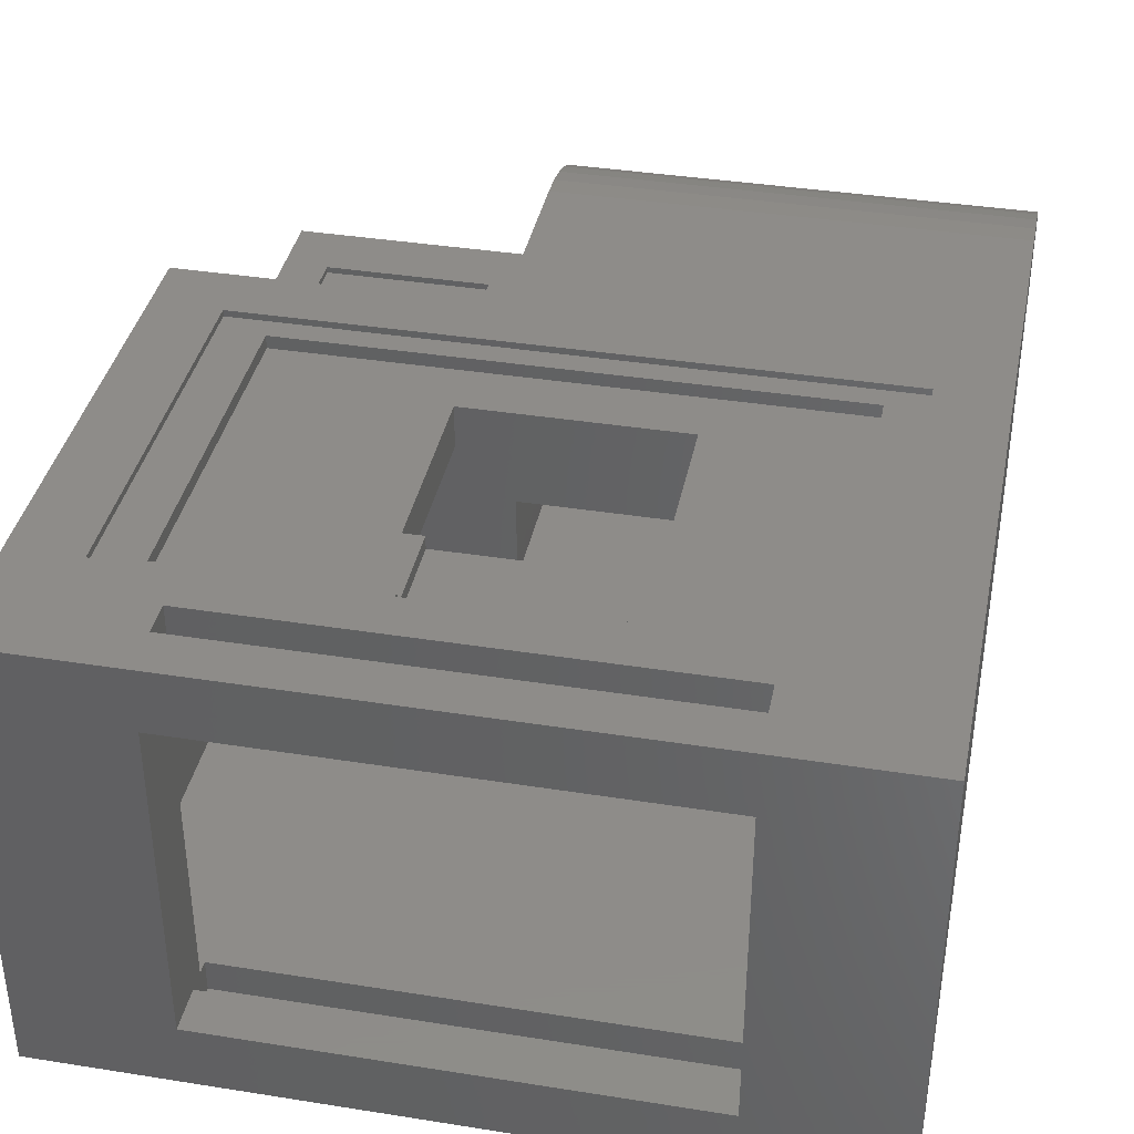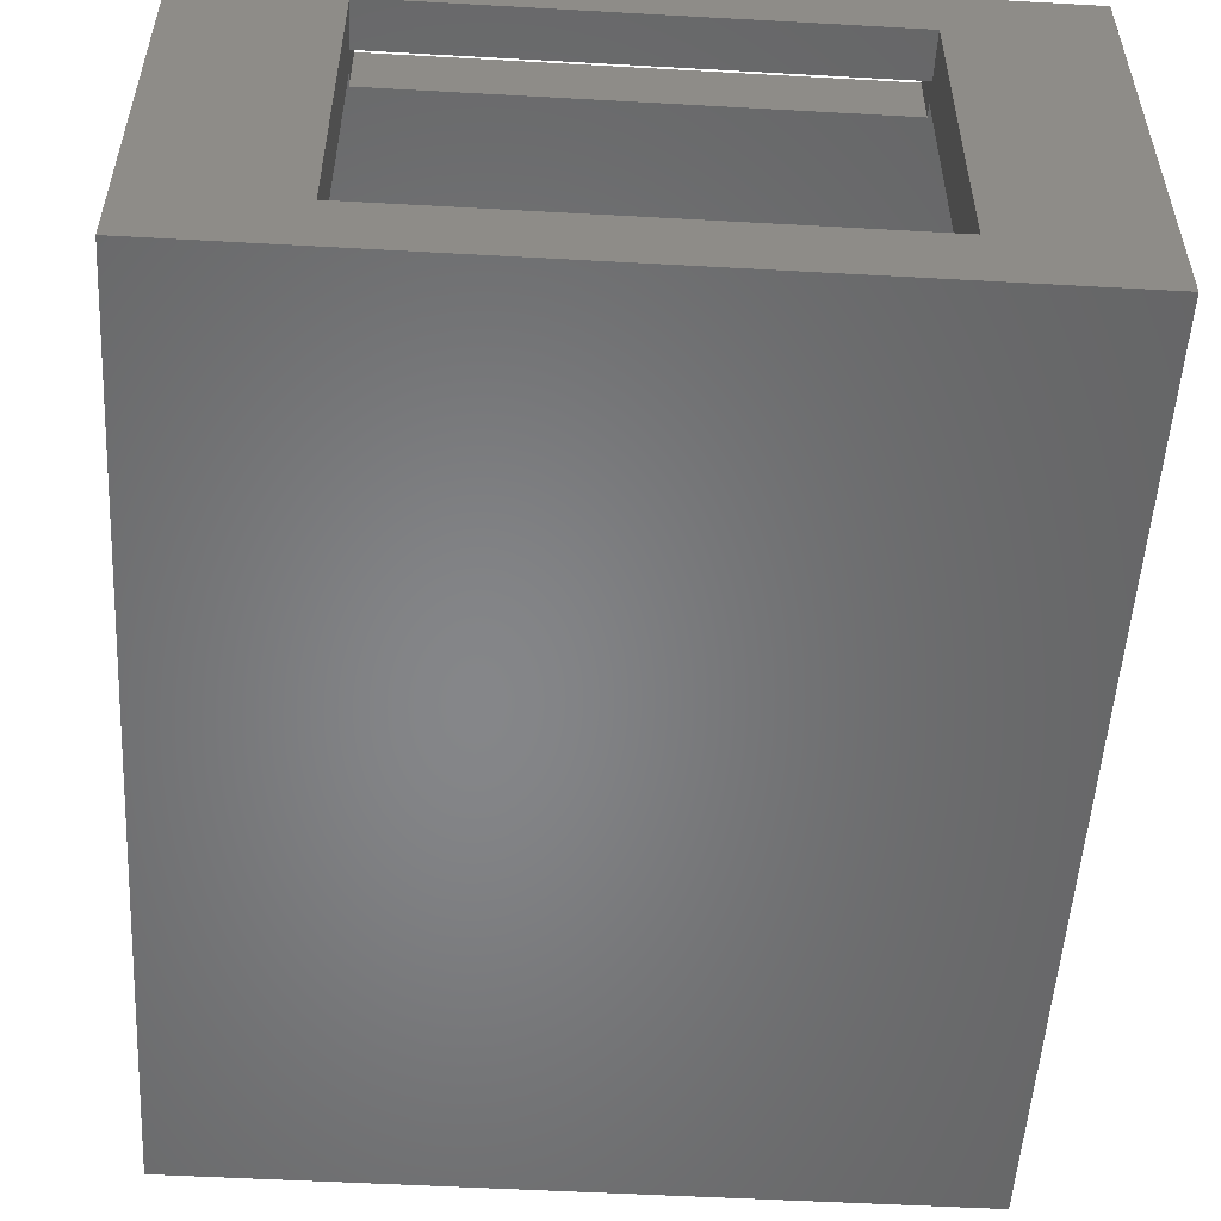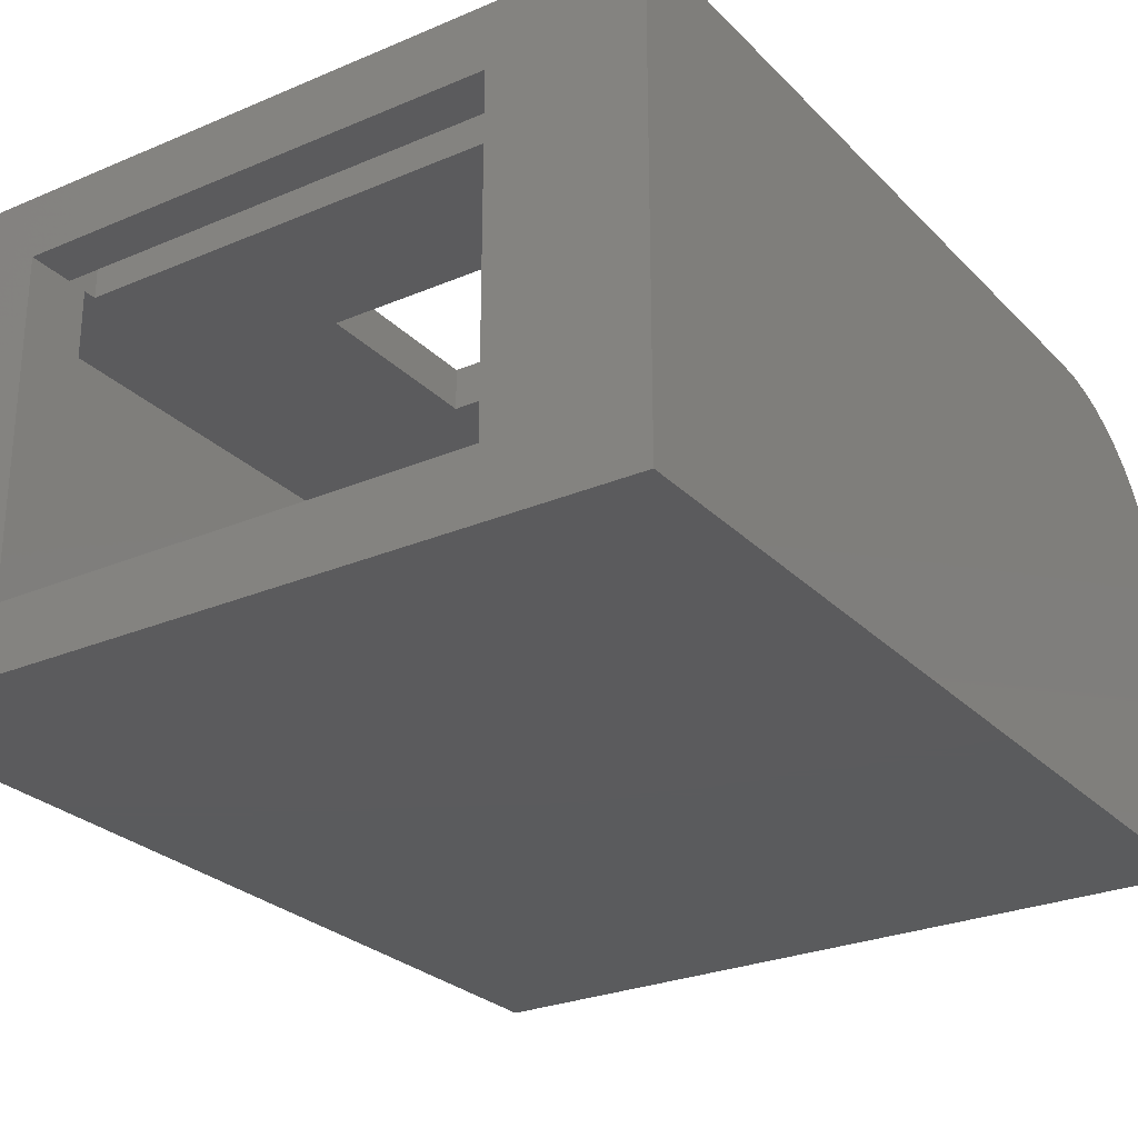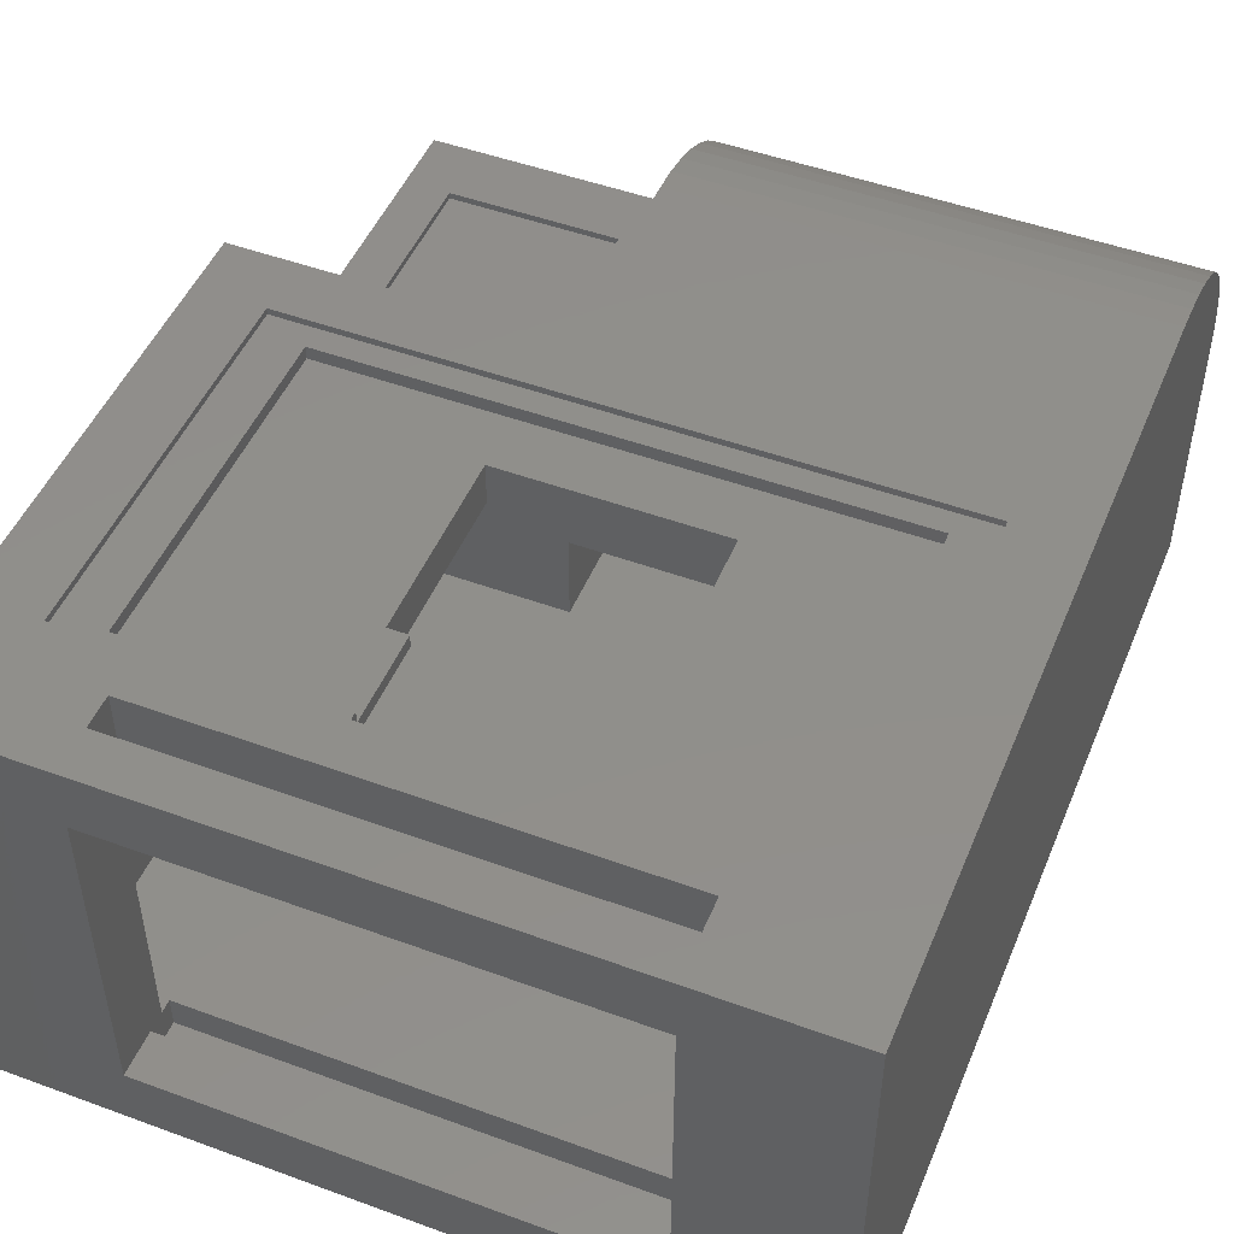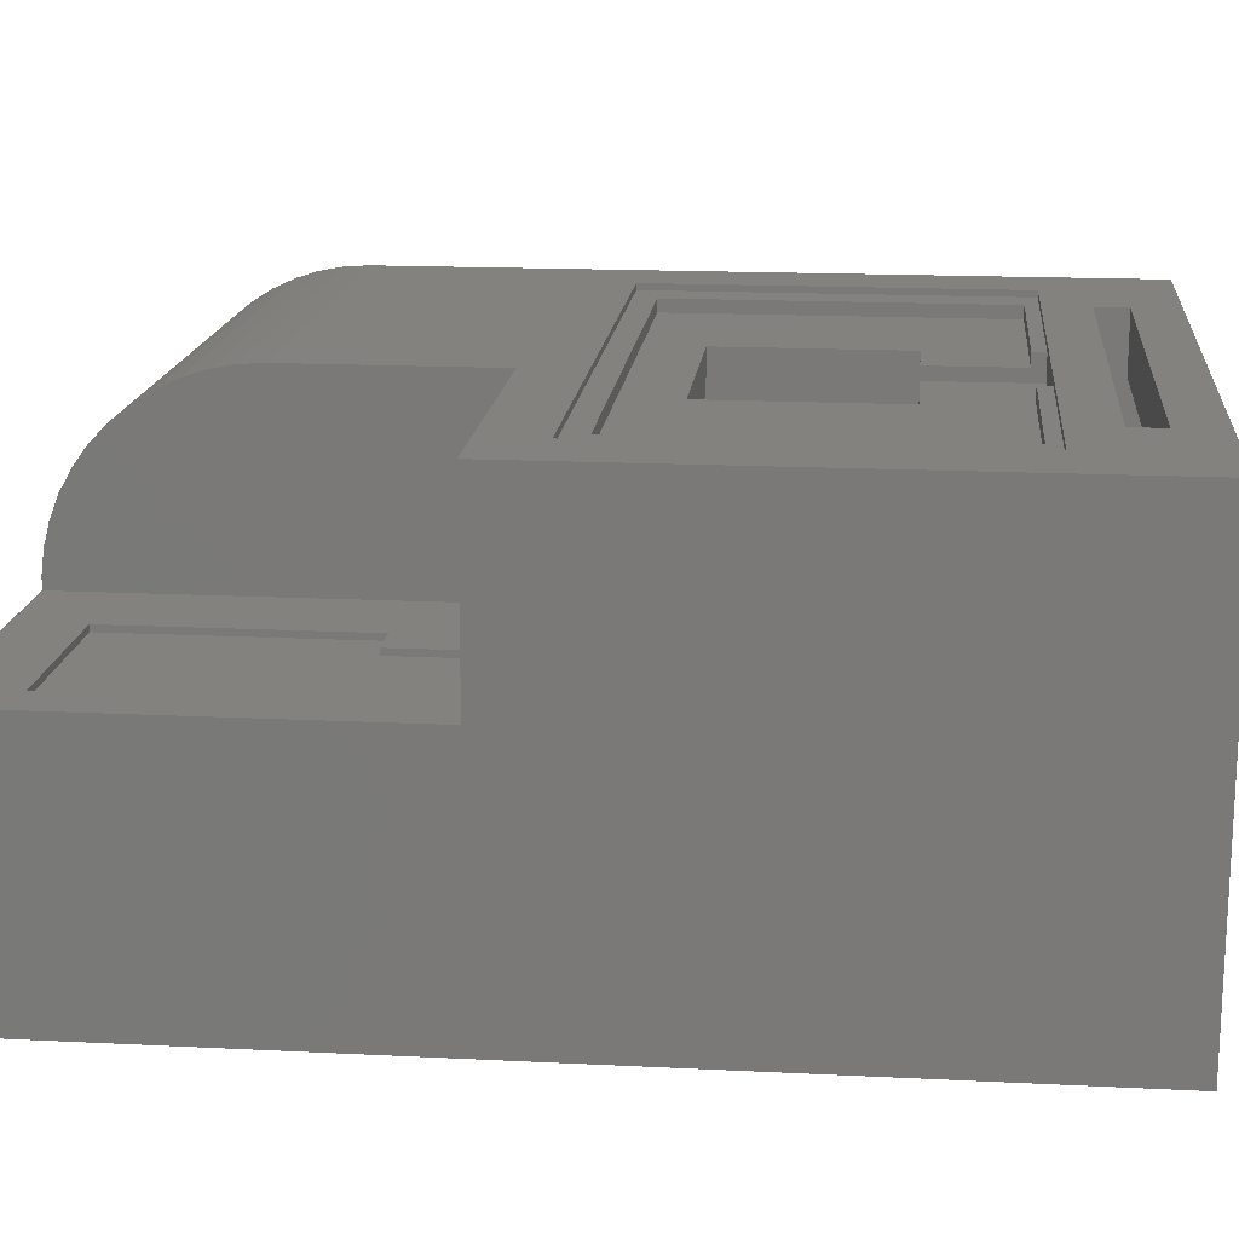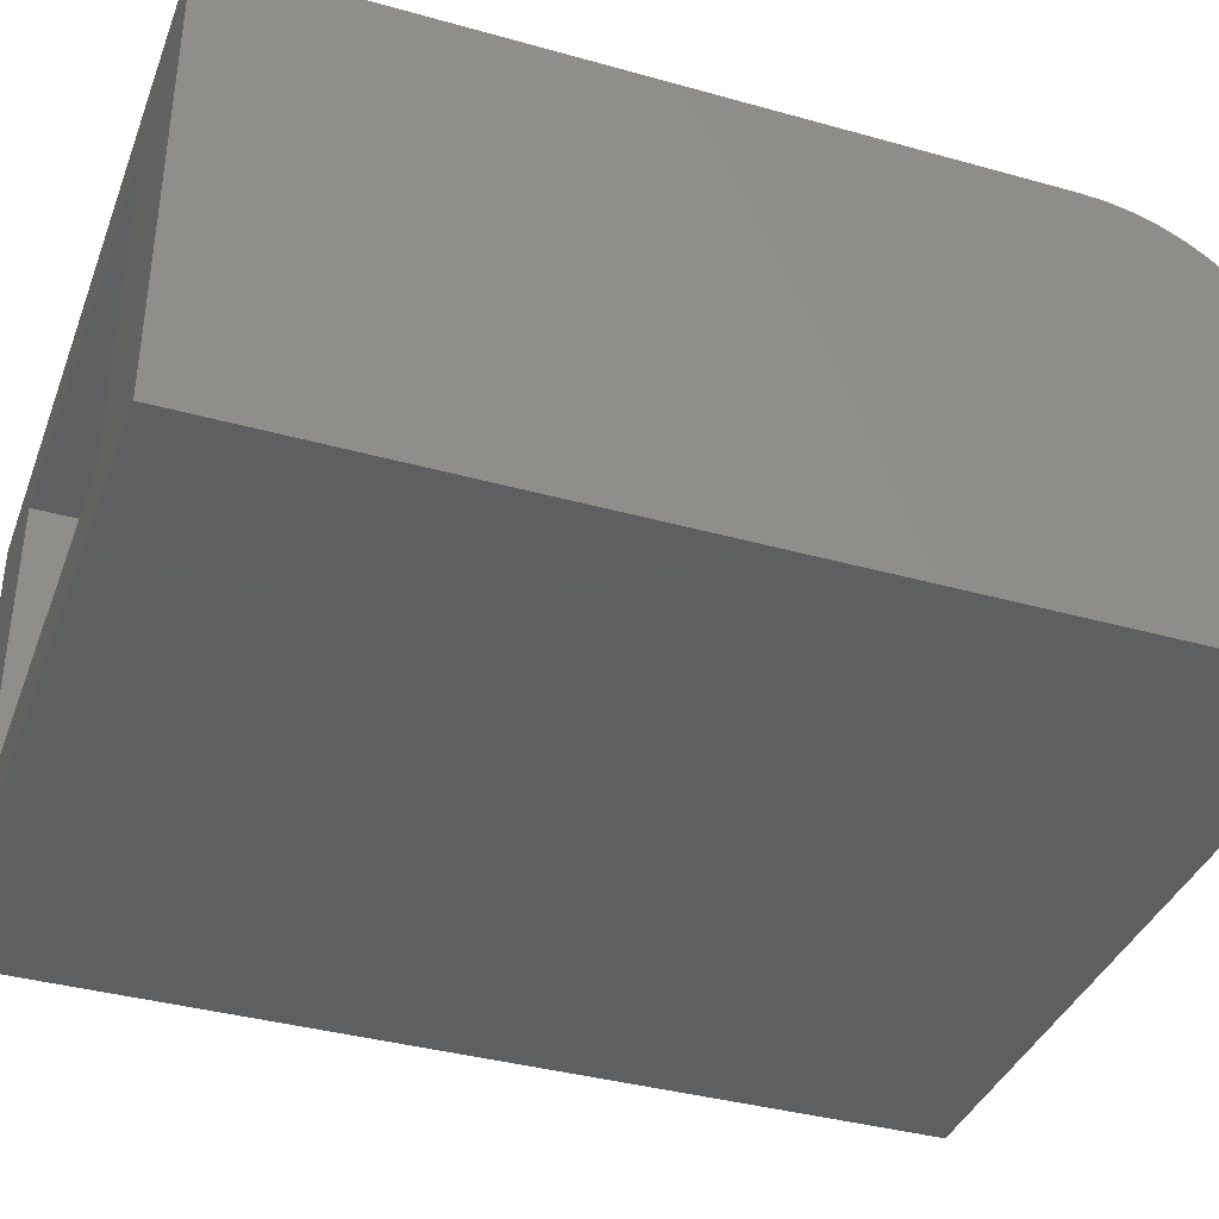
<metadata>
{"format":"stl","ext":"stl","renderer":"f3d","projection":"perspective","resolution":1024,"background":"white","views":[{"elev":38.0,"azim":-168.6,"up":"+Z"},{"elev":-53.1,"azim":176.6,"up":"+Z"},{"elev":-26.7,"azim":-146.4,"up":"+Z"},{"elev":48.7,"azim":-157.8,"up":"+Z"},{"elev":16.6,"azim":95.8,"up":"+Z"},{"elev":-37.9,"azim":-109.6,"up":"+Z"}]}
</metadata>
<code>
# stl→obj: 154 verts, 320 faces
v 168 20 80
v 168 94 78
v 168 94 80
v 168 20 78
v 221 20 78
v 221 94 80
v 221 94 78
v 221 20 80
v 201 140 78
v 187 140 78
v 201 129 78
v 209 129 78
v 209 94 78
v 180 94 78
v 187 129 78
v 180 129 78
v 180 94 80
v 209 94 80
v 180 122 80
v 180 129 80
v 209 122 80
v 209 129 80
v 187 129 80
v 201 129 80
v 187 140 85
v 187 122 85
v 187 122 80
v 201 140 85
v 201 122 85
v 201 122 80
v 50 0 35
v 50 10 30
v 50 10 35
v 50 0 30
v 107 10 35
v 107 0 35
v 107 0 30
v 107 10 30
v 215 10 20
v 133 10 60
v 215 10 60
v 20 10 20
v 133 10 87
v 20 10 87
v 0 290 0
v 0 60 140
v 0 290 140
v 0 0 0
v 0 0.1184 80
v 0 52.48 139.5
v 0 45.08 138.1
v 0 37.91 135.8
v 0 31.09 132.6
v 0 24.73 128.5
v 0 18.93 123.7
v 0 13.77 118.2
v 0 9.34 112.2
v 0 5.71 105.5
v 0 2.937 98.54
v 0 1.063 91.24
v 0 0 80
v 0 0.1184 83.77
v 140 0.1184 80
v 140 122 80
v 235 122 80
v 235 0 80
v 235 290 140
v 235 122 140
v 235 290 0
v 235 0 0
v 190 290 121
v 190 290 20
v 45 290 20
v 45 290 121
v 140 122 140
v 21 140 140
v 21 252 138
v 21 252 140
v 21 140 138
v 214 140 138
v 214 252 140
v 214 252 138
v 214 140 140
v 98 252 138
v 33 248 138
v 98 248 138
v 33 147 138
v 200 147 138
v 200 248 138
v 138 252 138
v 138 248 138
v 98 252 130
v 138 252 130
v 33 248 134
v 33 147 134
v 200 147 134
v 200 248 134
v 98 248 134
v 138 248 134
v 79 220 134
v 98 220 134
v 144 220 134
v 138 220 134
v 144 164 134
v 79 164 134
v 79 220 121
v 79 164 121
v 144 164 121
v 144 220 121
v 98 220 130
v 138 220 130
v 45 270 121
v 45 276 121
v 45 276 140
v 45 276 20
v 45 270 20
v 45 266 140
v 45 266 121
v 45 276 10
v 45 266 10
v 45 266 20
v 190 270 20
v 190 276 20
v 190 276 10
v 190 276 121
v 190 270 121
v 190 266 10
v 190 266 20
v 190 276 140
v 190 266 140
v 190 266 121
v 140 60 140
v 140 0.1184 83.77
v 140 18.93 123.7
v 140 24.73 128.5
v 140 37.91 135.8
v 140 45.08 138.1
v 140 52.48 139.5
v 140 31.09 132.6
v 140 13.77 118.2
v 140 9.34 112.2
v 140 5.71 105.5
v 140 2.937 98.54
v 140 1.063 91.24
v 20 140 87
v 20 270 121
v 20 140 121
v 20 270 20
v 215 140 60
v 133 140 60
v 215 270 20
v 215 270 121
v 215 140 121
v 133 140 87
f 1 2 3
f 2 1 4
f 5 6 7
f 6 5 8
f 9 10 11
f 12 11 13
f 13 5 7
f 14 13 11
f 15 11 10
f 14 11 15
f 14 15 16
f 13 14 5
f 4 14 2
f 14 4 5
f 5 1 8
f 1 5 4
f 2 17 3
f 17 2 14
f 13 6 18
f 6 13 7
f 19 16 20
f 14 19 17
f 19 14 16
f 12 21 22
f 13 21 12
f 21 13 18
f 16 23 20
f 23 16 15
f 11 22 24
f 22 11 12
f 25 23 10
f 26 23 25
f 23 26 27
f 10 23 15
f 24 9 11
f 9 24 28
f 29 24 30
f 24 29 28
f 31 32 33
f 32 31 34
f 31 35 36
f 35 31 33
f 37 35 38
f 35 37 36
f 39 40 41
f 38 40 39
f 42 38 39
f 40 38 35
f 35 43 40
f 33 43 35
f 43 33 44
f 42 33 32
f 33 42 44
f 38 42 32
f 32 37 38
f 37 32 34
f 45 46 47
f 48 46 45
f 49 46 48
f 46 49 50
f 50 49 51
f 51 49 52
f 52 49 53
f 54 49 55
f 55 49 56
f 56 49 57
f 57 49 58
f 58 49 59
f 59 49 60
f 53 49 54
f 49 48 61
f 60 49 62
f 19 3 17
f 63 3 64
f 64 3 19
f 65 6 66
f 21 6 65
f 6 21 18
f 8 66 6
f 1 66 8
f 3 63 1
f 63 66 1
f 61 63 49
f 63 61 66
f 19 23 27
f 23 19 20
f 30 22 21
f 22 30 24
f 65 67 68
f 67 65 69
f 70 65 66
f 65 70 69
f 67 71 47
f 67 72 71
f 72 69 73
f 69 72 67
f 74 47 71
f 73 47 74
f 73 45 47
f 45 73 69
f 48 69 70
f 69 48 45
f 36 61 31
f 48 31 61
f 34 48 37
f 31 48 34
f 61 36 66
f 70 36 37
f 36 70 66
f 70 37 48
f 26 28 29
f 28 26 25
f 75 26 68
f 19 75 64
f 75 19 26
f 26 19 27
f 29 68 26
f 21 29 30
f 29 21 68
f 68 21 65
f 76 77 78
f 77 76 79
f 80 81 82
f 81 80 83
f 84 85 86
f 85 77 87
f 77 85 84
f 88 82 89
f 90 89 82
f 89 90 91
f 82 88 80
f 79 88 87
f 88 79 80
f 79 87 77
f 80 76 83
f 76 80 79
f 92 90 84
f 90 92 93
f 84 78 77
f 78 84 81
f 90 81 84
f 81 90 82
f 87 94 85
f 94 87 95
f 96 89 97
f 89 96 88
f 94 86 85
f 86 94 98
f 99 89 91
f 89 99 97
f 98 100 101
f 95 100 94
f 94 100 98
f 97 102 96
f 99 102 97
f 102 99 103
f 104 96 102
f 95 104 105
f 104 95 96
f 100 95 105
f 96 87 88
f 87 96 95
f 105 106 100
f 106 105 107
f 108 102 109
f 102 108 104
f 108 105 104
f 105 108 107
f 100 110 101
f 109 110 106
f 106 110 100
f 111 102 103
f 111 109 102
f 110 109 111
f 98 84 86
f 84 98 92
f 110 98 101
f 98 110 92
f 93 99 90
f 111 99 93
f 99 111 103
f 90 99 91
f 92 111 93
f 111 92 110
f 112 113 114
f 113 112 115
f 116 115 112
f 117 112 114
f 112 117 118
f 113 73 74
f 73 113 115
f 115 116 119
f 120 116 121
f 116 120 119
f 122 123 124
f 123 122 125
f 125 122 126
f 127 122 124
f 122 127 128
f 123 71 72
f 71 123 125
f 125 126 129
f 130 126 131
f 126 130 129
f 113 129 114
f 129 113 125
f 131 117 130
f 117 131 118
f 67 81 68
f 67 129 81
f 67 114 129
f 114 78 117
f 78 47 76
f 114 47 78
f 47 114 67
f 83 68 81
f 83 75 68
f 76 75 83
f 76 132 75
f 76 46 132
f 46 76 47
f 130 81 129
f 117 81 130
f 81 117 78
f 49 133 62
f 133 49 63
f 54 134 135
f 134 54 55
f 51 136 137
f 136 51 52
f 132 64 75
f 138 64 132
f 137 64 138
f 136 64 137
f 139 64 136
f 135 64 139
f 134 64 135
f 140 64 134
f 141 64 140
f 142 64 141
f 143 64 142
f 63 143 144
f 63 144 133
f 143 63 64
f 62 144 60
f 144 62 133
f 60 143 59
f 143 60 144
f 53 135 139
f 135 53 54
f 52 139 136
f 139 52 53
f 50 137 138
f 137 50 51
f 46 138 132
f 138 46 50
f 59 142 58
f 142 59 143
f 58 141 57
f 141 58 142
f 57 140 56
f 140 57 141
f 56 134 55
f 134 56 140
f 145 146 147
f 146 145 148
f 42 145 44
f 145 42 148
f 40 149 41
f 149 40 150
f 151 149 152
f 39 149 151
f 149 39 41
f 152 149 153
f 116 148 121
f 128 151 122
f 151 128 39
f 121 39 128
f 42 121 148
f 121 42 39
f 73 123 72
f 123 73 115
f 122 152 126
f 152 122 151
f 148 112 146
f 112 148 116
f 44 154 43
f 154 44 145
f 40 154 150
f 154 40 43
f 153 154 147
f 25 153 28
f 149 28 153
f 9 149 10
f 28 149 9
f 147 154 145
f 153 25 154
f 10 154 25
f 150 10 149
f 10 150 154
f 153 131 152
f 109 153 108
f 147 108 153
f 147 106 107
f 108 147 107
f 146 106 147
f 106 146 118
f 118 146 112
f 152 131 126
f 153 109 131
f 118 109 106
f 109 118 131
f 113 71 125
f 71 113 74
f 119 127 124
f 127 119 120
f 127 121 128
f 121 127 120
f 119 123 115
f 123 119 124

</code>
